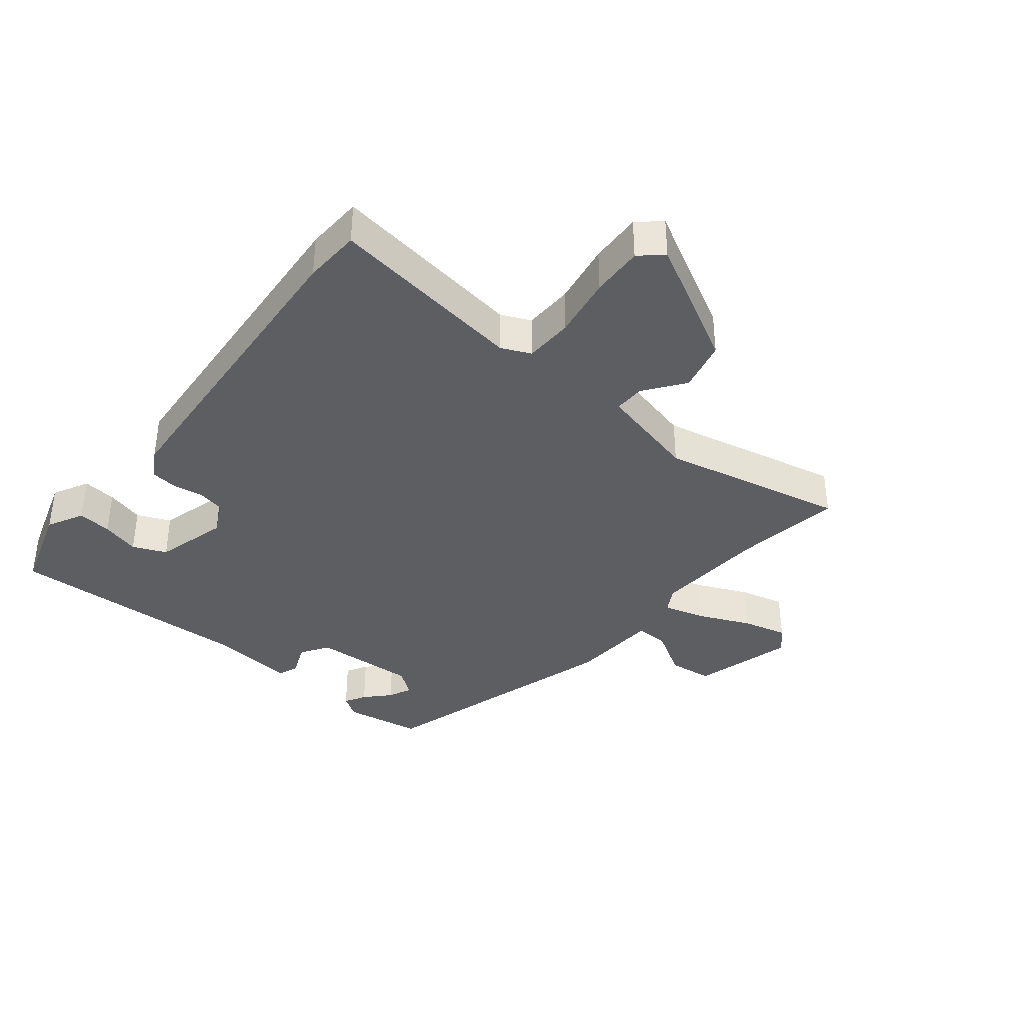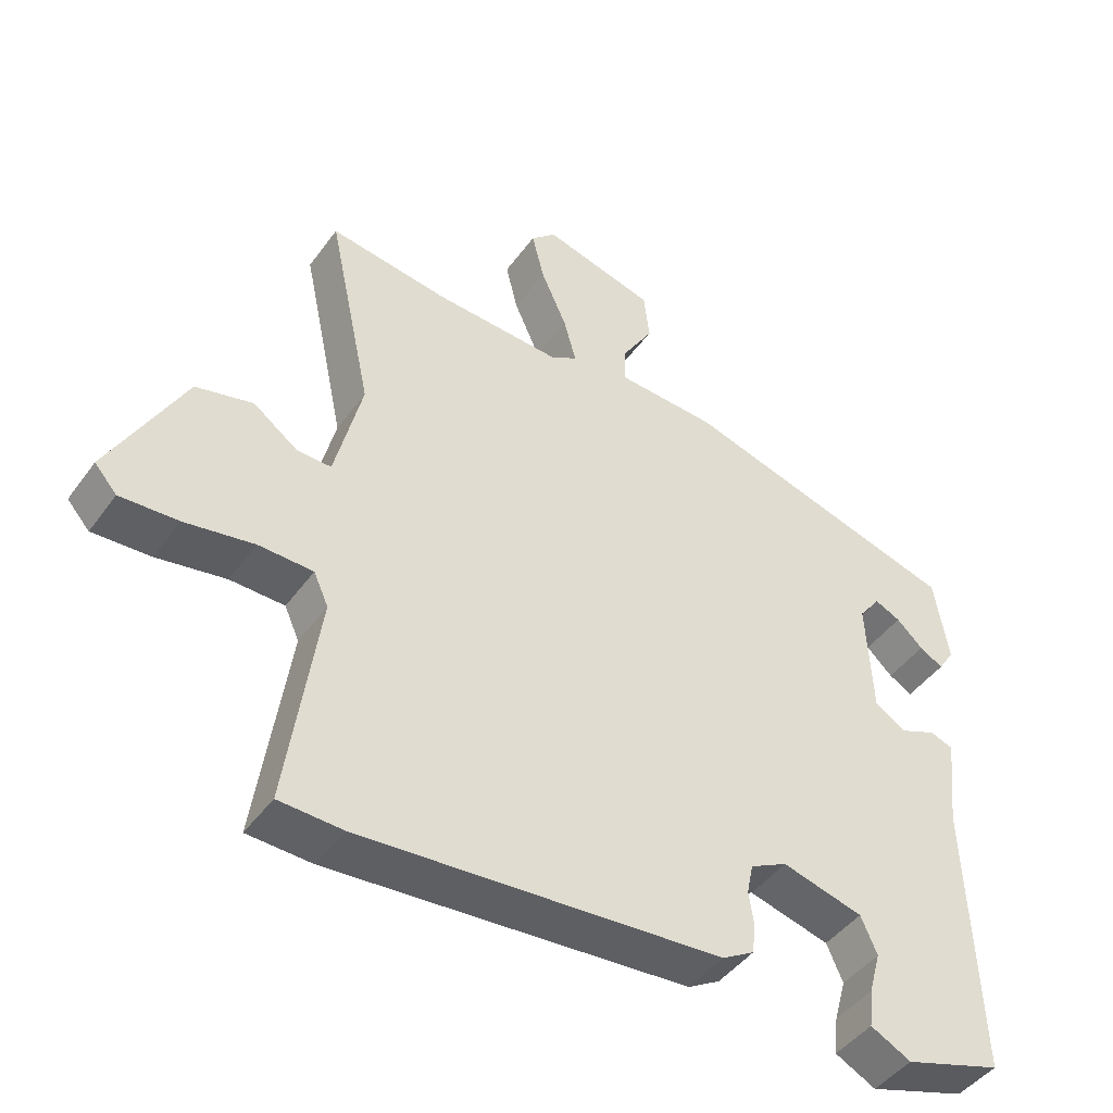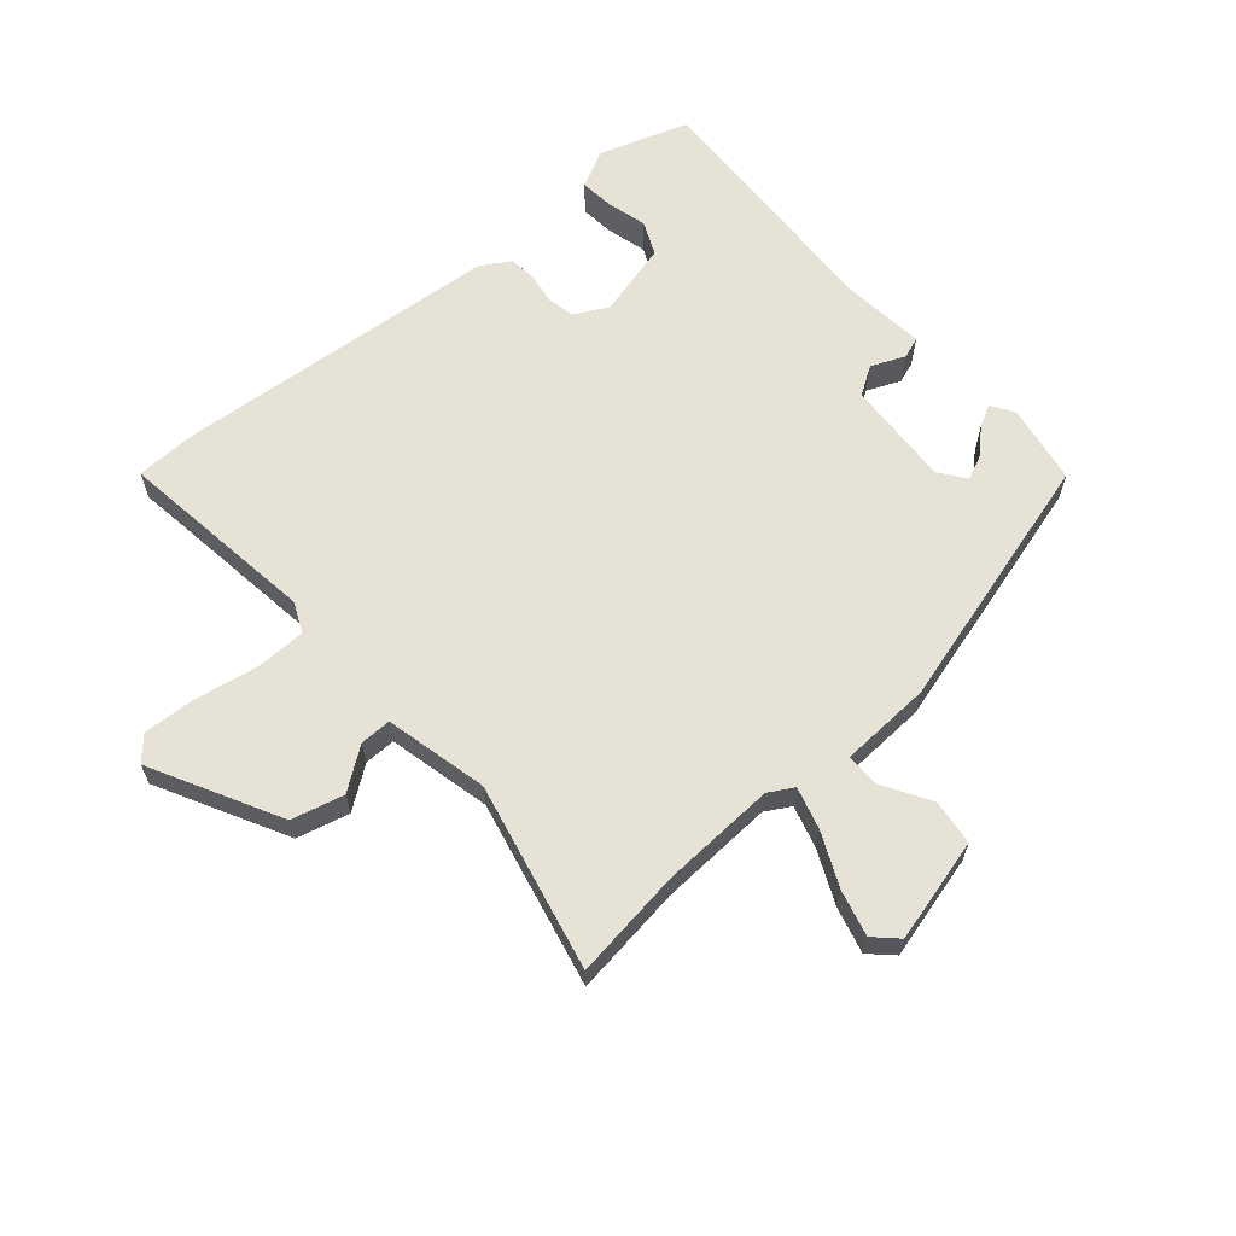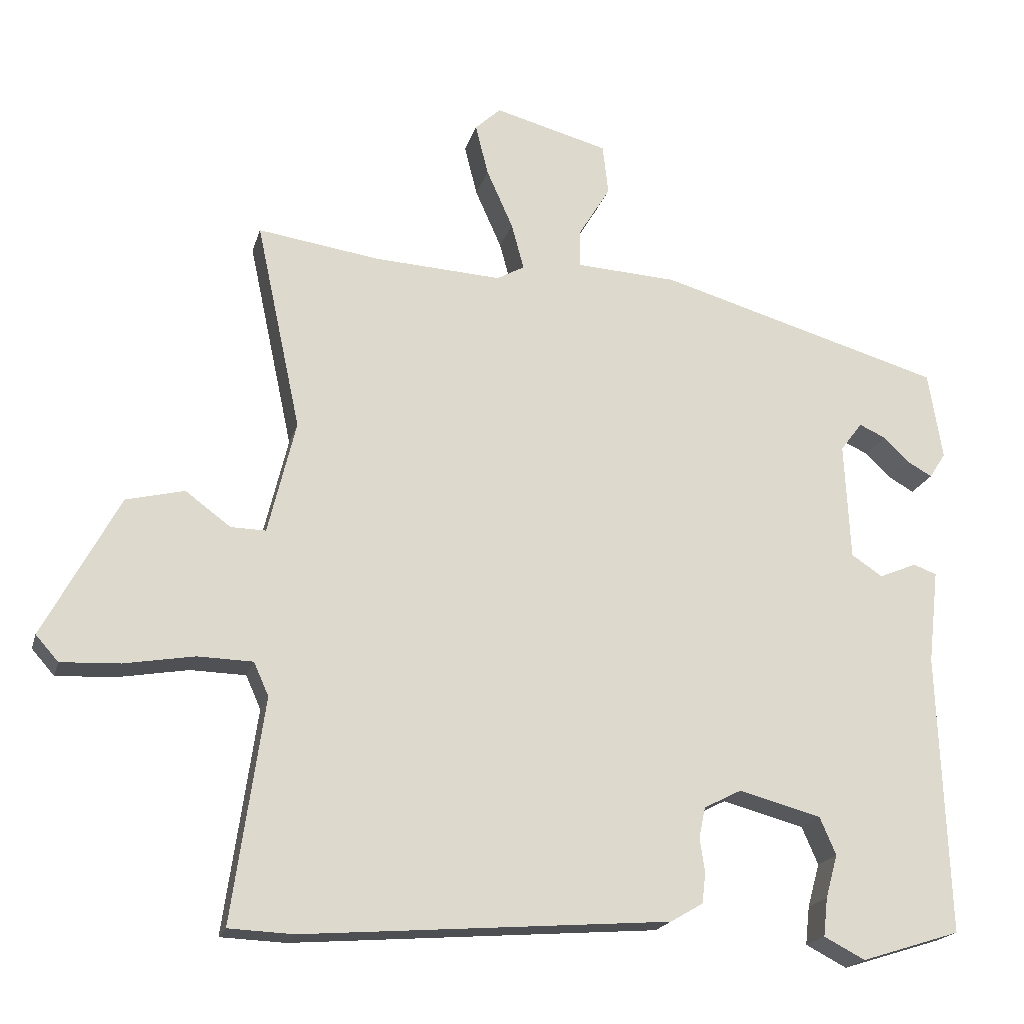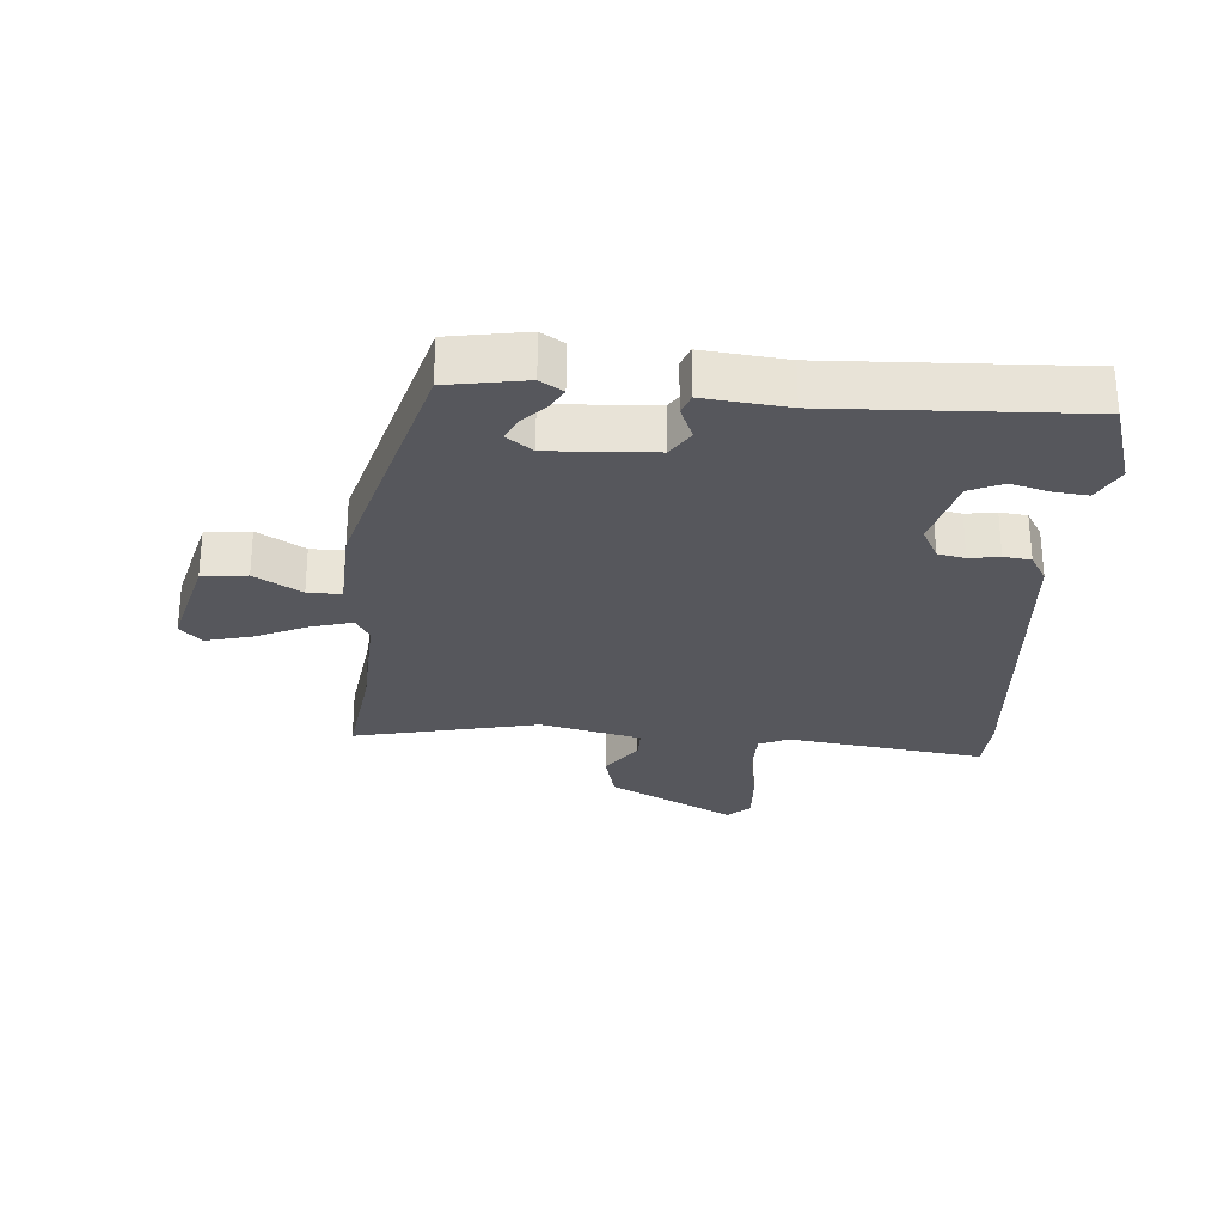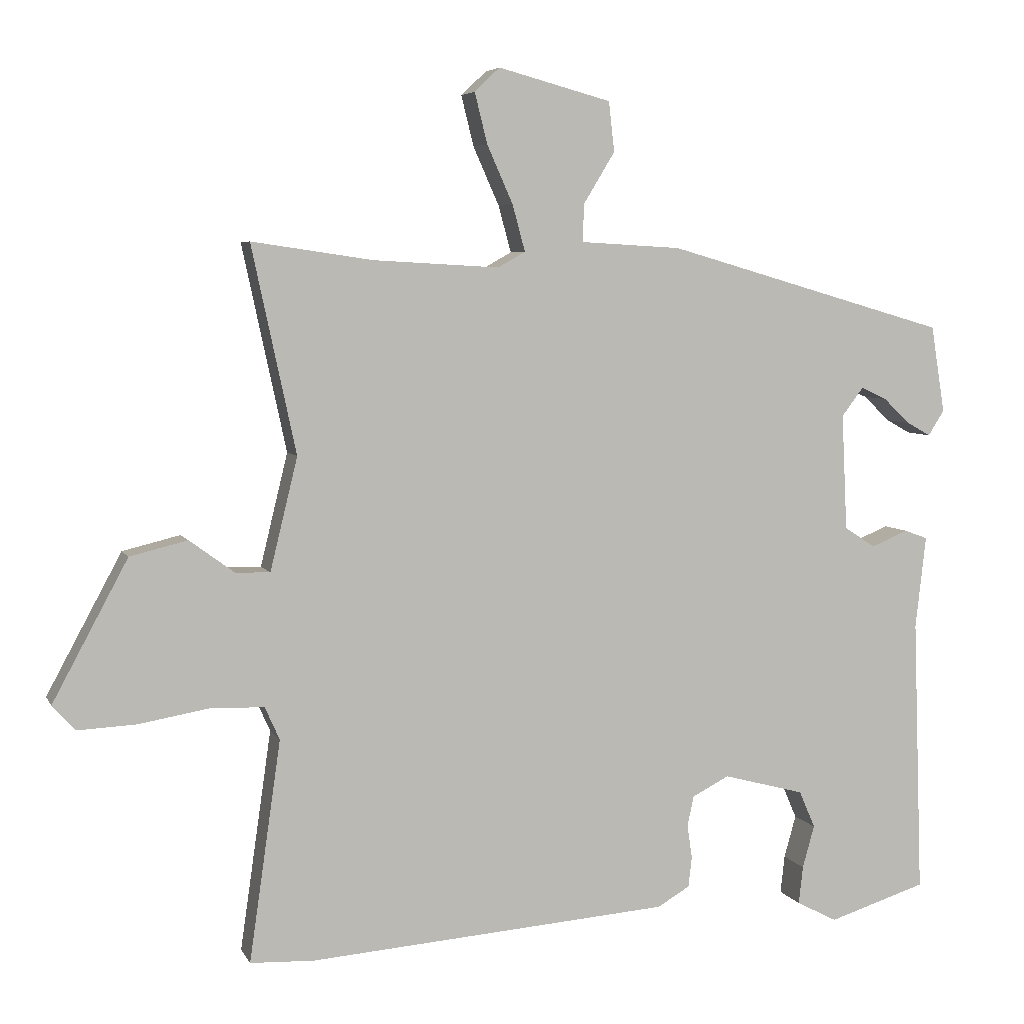
<metadata>
{"format":"obj","ext":"obj","renderer":"f3d","projection":"perspective","resolution":1024,"background":"white","views":[{"elev":-37.5,"azim":-129.0,"up":"+Y"},{"elev":-45.0,"azim":-33.6,"up":"+Z"},{"elev":63.7,"azim":-40.3,"up":"+Y"},{"elev":-19.4,"azim":-14.4,"up":"+Z"},{"elev":-27.6,"azim":86.0,"up":"+Y"},{"elev":5.5,"azim":-16.6,"up":"+Z"}]}
</metadata>
<code>
v -0.531 0.07 0.505
v -0.359 0.07 0.48
v -0.179 0.07 0.47
v -0.14 0.07 0.492
v -0.158 0.07 0.558
v -0.195 0.07 0.641
v -0.213 0.07 0.713
v -0.177 0.07 0.747
v -0.016 0.07 0.704
v -0.008 0.07 0.633
v -0.053 0.07 0.559
v -0.054 0.07 0.506
v 0.089 0.07 0.498
v 0.492 0.07 0.382
v 0.512 0.07 0.258
v 0.489 0.07 0.222
v 0.455 0.07 0.241
v 0.417 0.07 0.277
v 0.38 0.07 0.294
v 0.349 0.07 0.253
v 0.357 0.07 0.087
v 0.401 0.07 0.058
v 0.454 0.07 0.08
v 0.487 0.07 0.068
v 0.472 0.07 -0.064
v 0.486 0.07 -0.46
v 0.346 0.07 -0.504
v 0.288 0.07 -0.474
v 0.294 0.07 -0.42
v 0.311 0.07 -0.359
v 0.288 0.07 -0.306
v 0.172 0.07 -0.275
v 0.119 0.07 -0.302
v 0.11 0.07 -0.345
v 0.117 0.07 -0.393
v 0.112 0.07 -0.436
v 0.066 0.07 -0.463
v -0.45 0.07 -0.502
v -0.541 0.07 -0.498
v -0.496 0.07 -0.184
v -0.517 0.07 -0.137
v -0.595 0.07 -0.135
v -0.694 0.07 -0.152
v -0.777 0.07 -0.156
v -0.809 0.07 -0.12
v -0.702 0.07 0.079
v -0.62 0.07 0.099
v -0.556 0.07 0.052
v -0.507 0.07 0.051
v -0.468 0.07 0.211
v -0.531 0 0.505
v -0.359 0 0.48
v -0.179 0 0.47
v -0.14 0 0.492
v -0.158 0 0.558
v -0.195 0 0.641
v -0.213 0 0.713
v -0.177 0 0.747
v -0.016 0 0.704
v -0.008 0 0.633
v -0.053 0 0.559
v -0.054 0 0.506
v 0.089 0 0.498
v 0.492 0 0.382
v 0.512 0 0.258
v 0.489 0 0.222
v 0.455 0 0.241
v 0.417 0 0.277
v 0.38 0 0.294
v 0.349 0 0.253
v 0.357 0 0.087
v 0.401 0 0.058
v 0.454 0 0.08
v 0.487 0 0.068
v 0.472 0 -0.064
v 0.486 0 -0.46
v 0.346 0 -0.504
v 0.288 0 -0.474
v 0.294 0 -0.42
v 0.311 0 -0.359
v 0.288 0 -0.306
v 0.172 0 -0.275
v 0.119 0 -0.302
v 0.11 0 -0.345
v 0.117 0 -0.393
v 0.112 0 -0.436
v 0.066 0 -0.463
v -0.45 0 -0.502
v -0.541 0 -0.498
v -0.496 0 -0.184
v -0.517 0 -0.137
v -0.595 0 -0.135
v -0.694 0 -0.152
v -0.777 0 -0.156
v -0.809 0 -0.12
v -0.702 0 0.079
v -0.62 0 0.099
v -0.556 0 0.052
v -0.507 0 0.051
v -0.468 0 0.211
f 46 47 48
f 45 46 48
f 44 45 48
f 43 44 48
f 42 43 48
f 41 42 48 49
f 40 41 49 50
f 38 39 40
f 37 38 40
f 36 37 40
f 35 36 40
f 34 35 40
f 33 34 40 50
f 28 29 30
f 27 28 30
f 26 27 30
f 25 26 30
f 25 30 31
f 24 25 31
f 23 24 31
f 22 23 31
f 21 22 31 32
f 16 17 18
f 15 16 18
f 14 15 18
f 14 18 19
f 13 14 19
f 12 13 19
f 9 10 11
f 8 9 11
f 7 8 11
f 6 7 11
f 5 6 11
f 4 5 11 12
f 12 19 20
f 4 12 20
f 3 4 20
f 50 1 2
f 32 33 50
f 21 32 50
f 20 21 50
f 3 20 50
f 2 3 50
f 98 97 96
f 98 96 95
f 98 95 94
f 98 94 93
f 98 93 92
f 99 98 92 91
f 100 99 91 90
f 90 89 88
f 90 88 87
f 90 87 86
f 90 86 85
f 90 85 84
f 100 90 84 83
f 80 79 78
f 80 78 77
f 80 77 76
f 80 76 75
f 81 80 75
f 81 75 74
f 81 74 73
f 81 73 72
f 82 81 72 71
f 68 67 66
f 68 66 65
f 68 65 64
f 69 68 64
f 69 64 63
f 69 63 62
f 61 60 59
f 61 59 58
f 61 58 57
f 61 57 56
f 61 56 55
f 62 61 55 54
f 70 69 62
f 70 62 54
f 70 54 53
f 52 51 100
f 100 83 82
f 100 82 71
f 100 71 70
f 100 70 53
f 100 53 52
f 1 51 52 2
f 2 52 53 3
f 3 53 54 4
f 4 54 55 5
f 5 55 56 6
f 6 56 57 7
f 7 57 58 8
f 8 58 59 9
f 9 59 60 10
f 10 60 61 11
f 11 61 62 12
f 12 62 63 13
f 13 63 64 14
f 14 64 65 15
f 15 65 66 16
f 16 66 67 17
f 17 67 68 18
f 18 68 69 19
f 19 69 70 20
f 20 70 71 21
f 21 71 72 22
f 22 72 73 23
f 23 73 74 24
f 24 74 75 25
f 25 75 76 26
f 26 76 77 27
f 27 77 78 28
f 28 78 79 29
f 29 79 80 30
f 30 80 81 31
f 31 81 82 32
f 32 82 83 33
f 33 83 84 34
f 34 84 85 35
f 35 85 86 36
f 36 86 87 37
f 37 87 88 38
f 38 88 89 39
f 39 89 90 40
f 40 90 91 41
f 41 91 92 42
f 42 92 93 43
f 43 93 94 44
f 44 94 95 45
f 45 95 96 46
f 46 96 97 47
f 47 97 98 48
f 48 98 99 49
f 49 99 100 50
f 50 100 51 1

</code>
